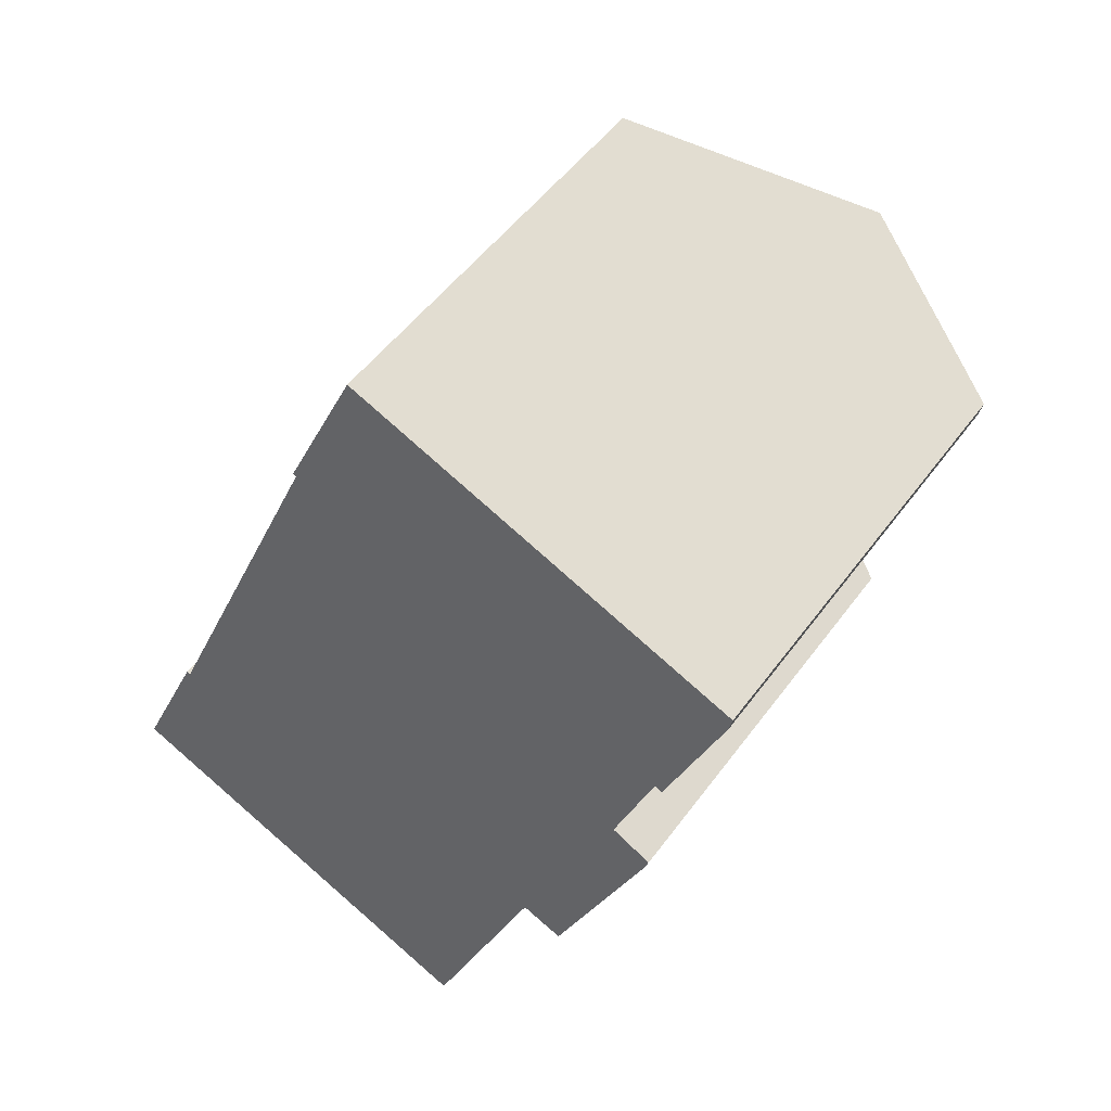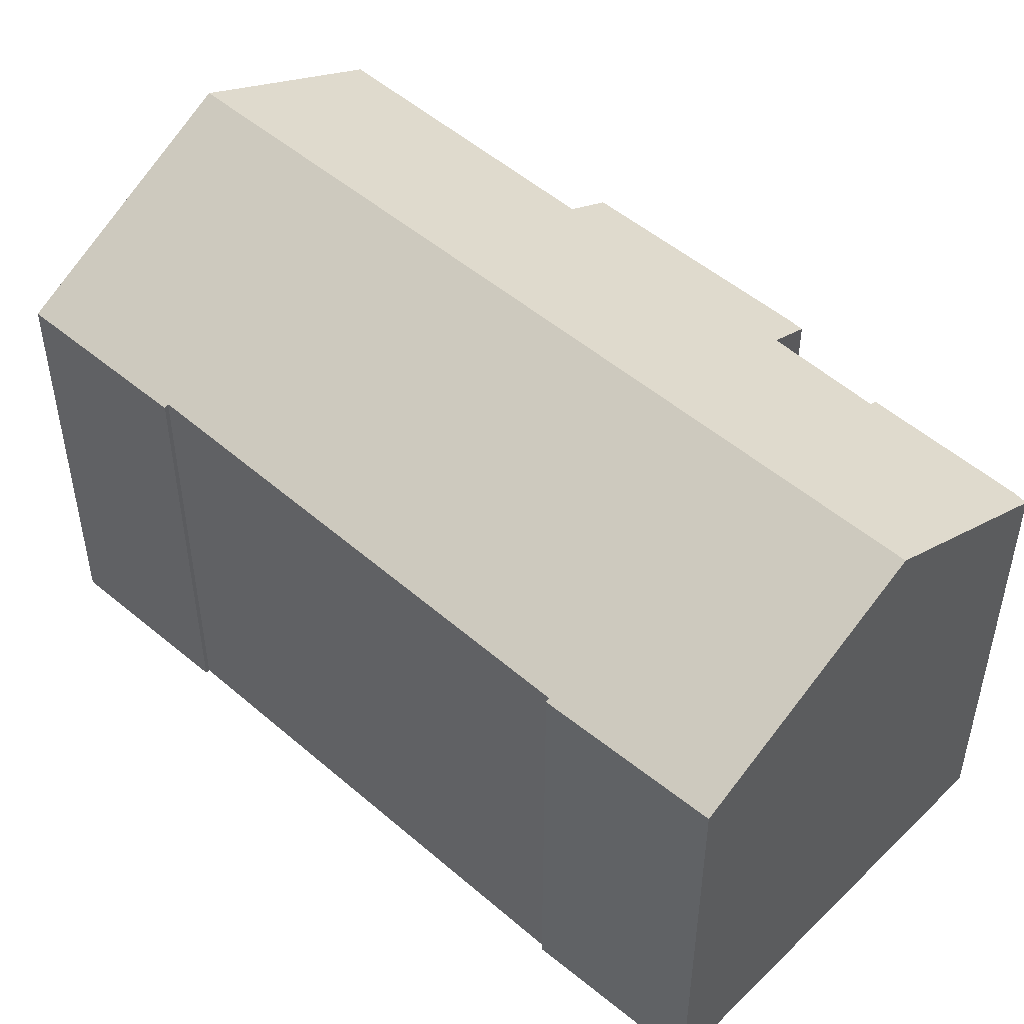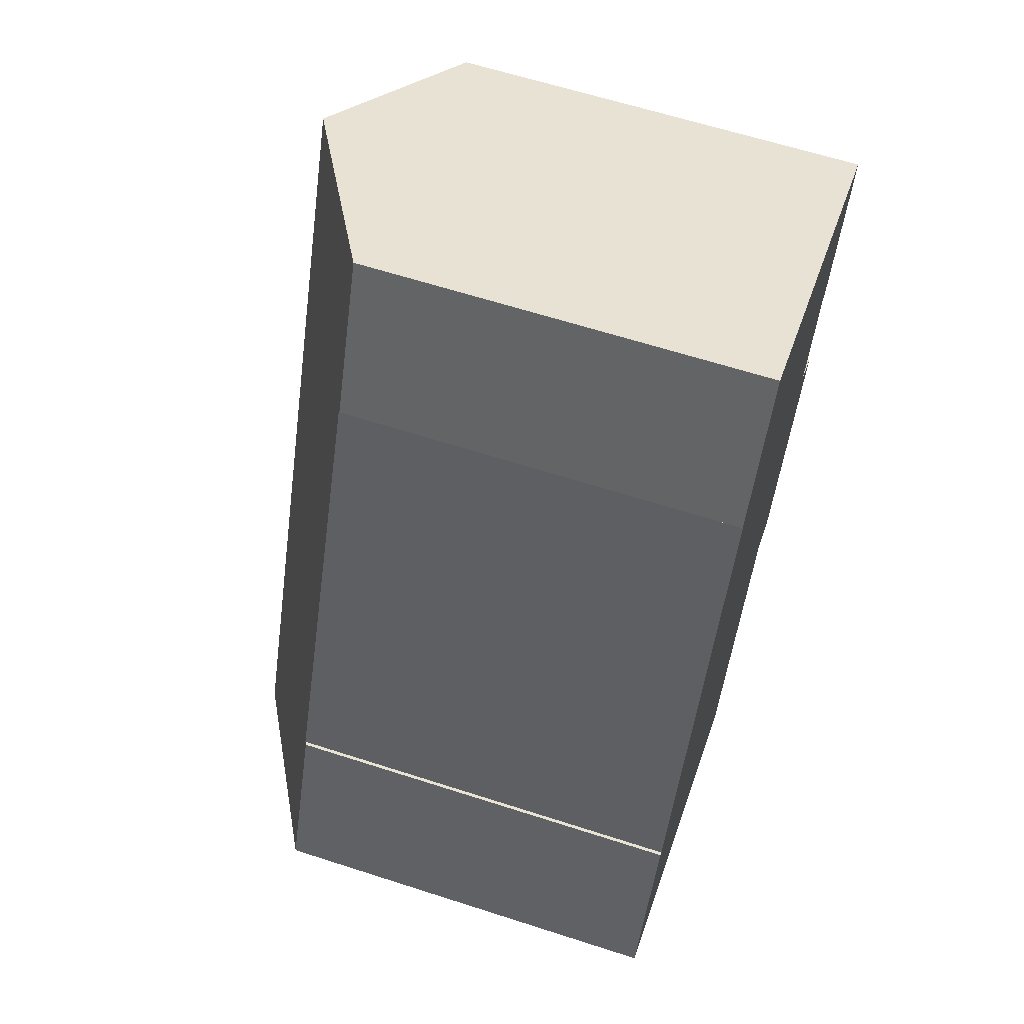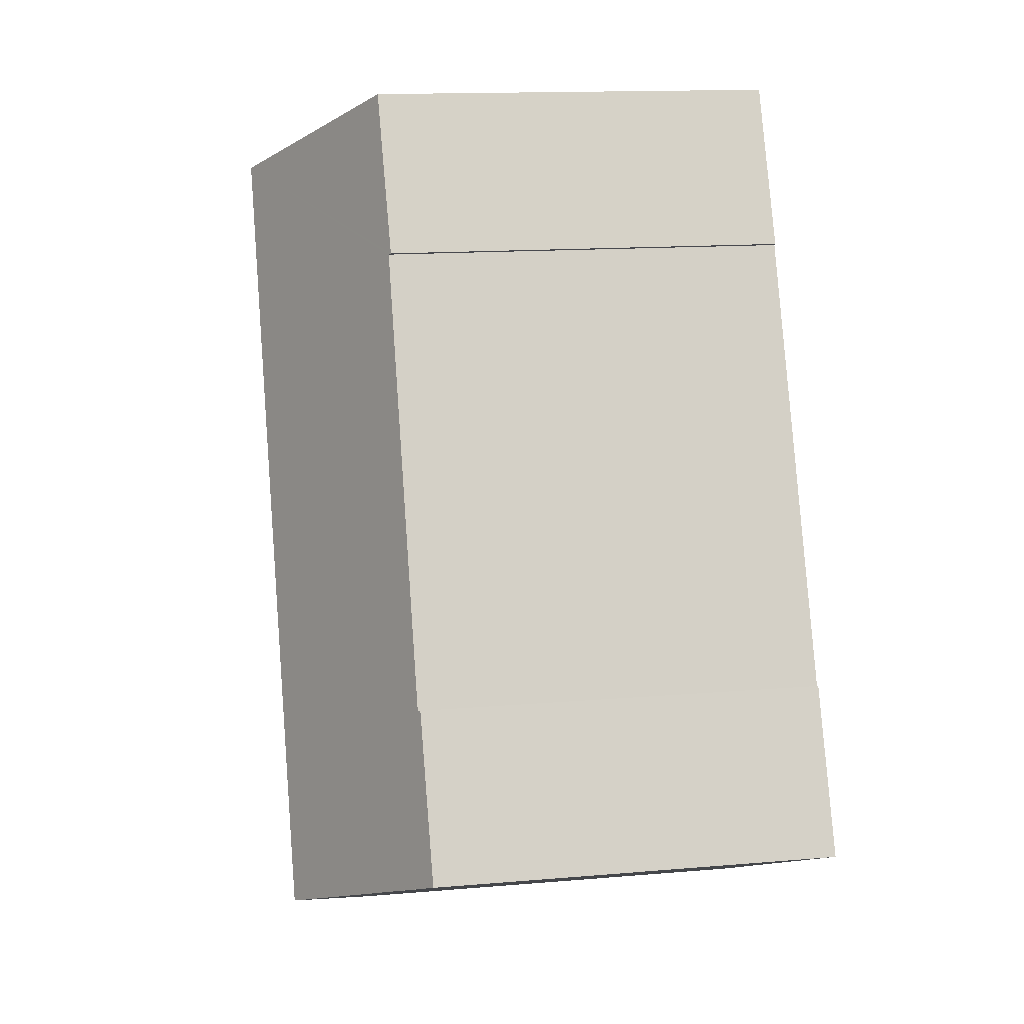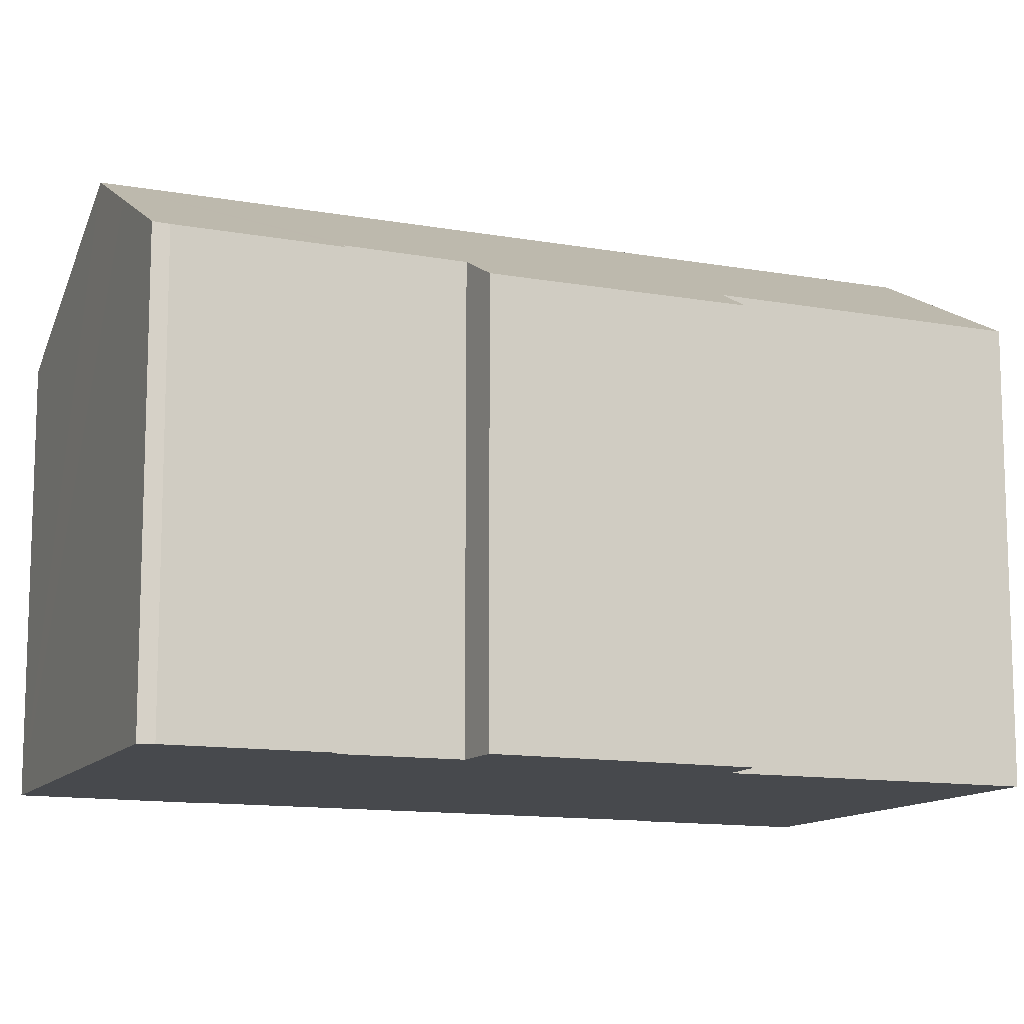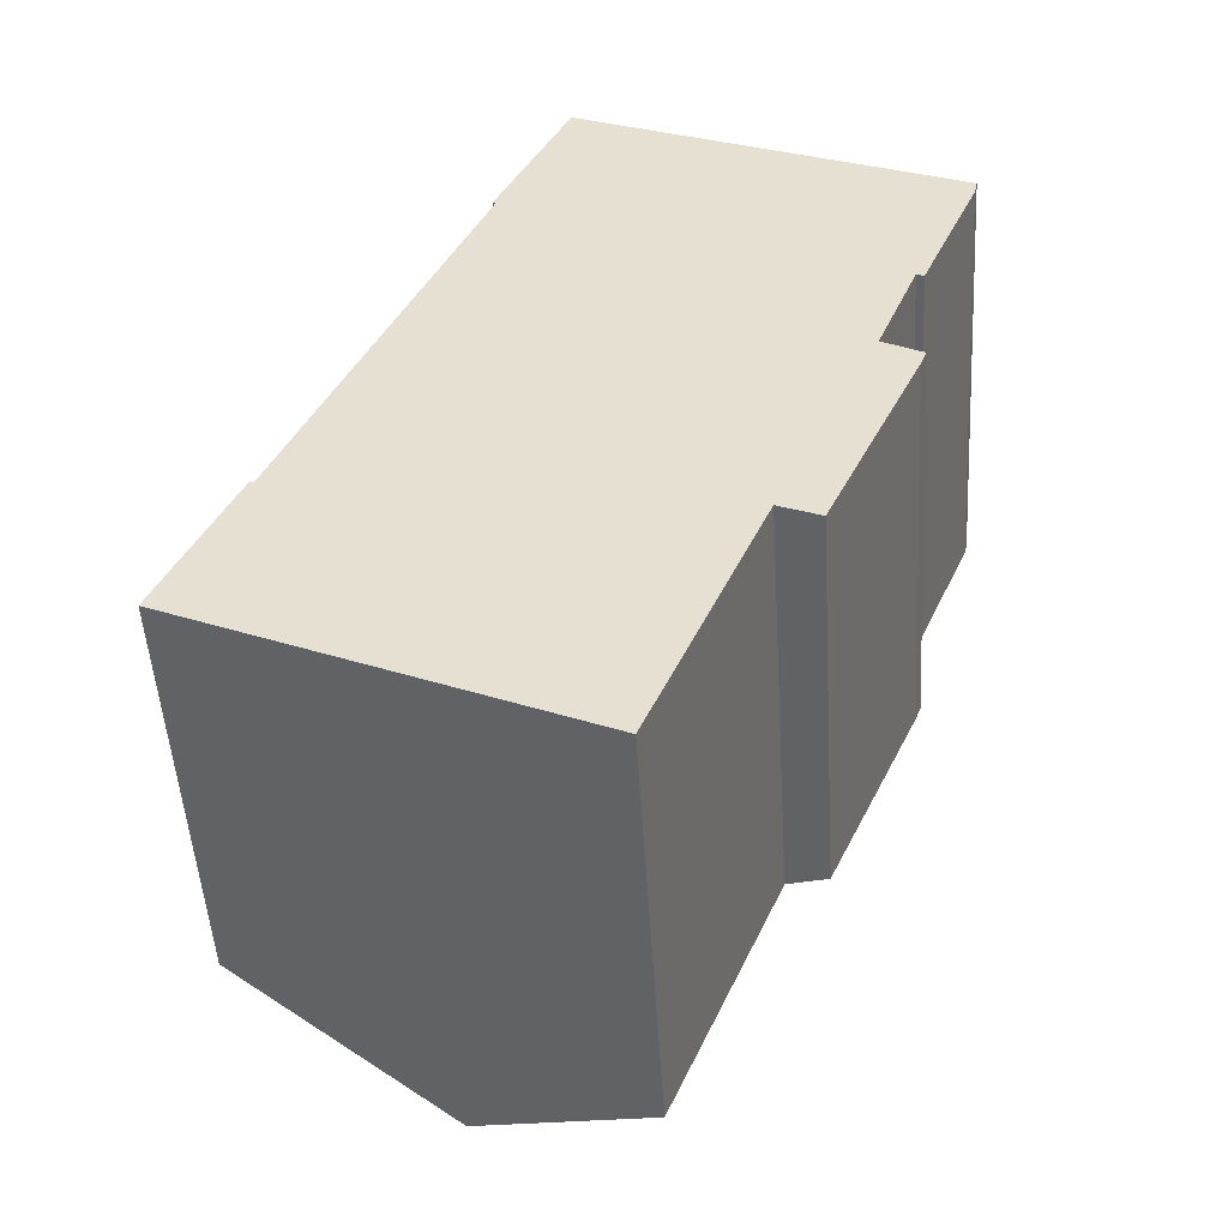
<metadata>
{"format":"obj","ext":"obj","renderer":"f3d","projection":"perspective","resolution":1024,"background":"white","views":[{"elev":50.0,"azim":34.6,"up":"+Z"},{"elev":51.1,"azim":-23.2,"up":"+Y"},{"elev":62.3,"azim":-71.8,"up":"+Z"},{"elev":14.1,"azim":-100.8,"up":"+Z"},{"elev":-12.2,"azim":91.0,"up":"+Y"},{"elev":-50.5,"azim":3.5,"up":"+Z"}]}
</metadata>
<code>
v  7.885 19.59 -3.576
v  18.68 16.05 3.346
v  14.5 15.94 -6.576
v  20.24 19.59 24.09
v  20.2 15.22 2.696
v  22.46 16.05 11.79
v  23.7 15.2 10.42
v  23.91 15.22 11.01
v  23.8 16.12 15.16
v  23.99 16.14 15.64
v  26.49 16.04 20.75
v  23.22 17.96 22.79
v  26.61 16.09 21.31
v  24.27 15.98 15.52
v  12.72 15.46 27.38
v  9.608 15.18 21.77
v  12.33 15.24 27.56
v  9.727 15.25 21.71
v  2.794 15.33 5.796
v  0.005 15.23 0.012
v  6.302 18.72 -2.858
v  0 15.23 9.328e-16
v  0.368 15.44 -0.167
v  0.541 15.53 -0.246
v  2.655 15.25 5.855
v  18.68 -2.049e-16 3.346
v  20.2 -1.651e-16 2.696
v  14.5 4.027e-16 -6.576
v  7.885 2.19e-16 -3.576
v  6.302 1.75e-16 -2.858
v  0 0 0
v  0.368 1.023e-17 -0.167
v  0.541 1.506e-17 -0.246
v  9.727 -1.329e-15 21.71
v  9.608 -1.333e-15 21.77
v  23.99 -9.579e-16 15.64
v  24.27 -9.503e-16 15.52
v  26.49 -1.271e-15 20.75
v  23.7 -6.379e-16 10.42
v  0.005 -7.348e-19 0.012
v  2.655 -3.585e-16 5.855
v  2.794 -3.549e-16 5.796
v  12.33 -1.687e-15 27.56
v  26.61 -1.305e-15 21.31
v  23.22 -1.396e-15 22.79
v  12.72 -1.677e-15 27.38
v  20.24 -1.475e-15 24.09
v  22.46 -7.22e-16 11.79
v  23.91 -6.739e-16 11.01
v  23.8 -9.28e-16 15.16
g defaultobject
f 1 2 3
f 2 1 4
f 2 4 5
f 5 4 6
f 5 6 7
f 7 6 8
f 6 4 9
f 9 4 10
f 10 4 11
f 11 4 12
f 11 12 13
f 11 14 10
f 15 16 17
f 16 15 4
f 16 4 18
f 18 4 1
f 18 1 19
f 19 1 20
f 20 1 21
f 20 21 22
f 22 21 23
f 23 21 24
f 20 25 19
f 5 26 2
f 26 5 27
f 28 1 3
f 1 28 21
f 21 28 24
f 24 28 23
f 23 28 22
f 22 28 29
f 22 29 30
f 22 30 31
f 31 30 32
f 32 30 33
f 34 16 18
f 16 34 35
f 14 36 10
f 36 14 37
f 26 3 2
f 3 26 28
f 38 14 11
f 14 38 37
f 7 27 5
f 27 7 39
f 31 20 22
f 20 31 40
f 20 41 25
f 41 20 40
f 42 18 19
f 18 42 34
f 16 43 17
f 43 16 35
f 25 42 19
f 42 25 41
f 43 15 17
f 15 43 4
f 4 43 12
f 12 43 13
f 13 43 44
f 44 43 45
f 45 43 46
f 45 46 47
f 48 8 6
f 8 48 49
f 44 11 13
f 11 44 38
f 36 9 10
f 9 36 6
f 6 36 48
f 48 36 50
f 49 7 8
f 7 49 39
f 39 49 48
f 45 38 44
f 38 45 37
f 37 45 47
f 37 47 46
f 37 46 43
f 37 43 36
f 36 43 35
f 36 35 50
f 50 35 34
f 50 34 48
f 48 34 39
f 34 27 39
f 27 34 26
f 26 34 42
f 26 42 28
f 28 42 41
f 28 41 40
f 28 40 29
f 29 40 30
f 30 40 33
f 33 40 32
f 32 40 31

</code>
